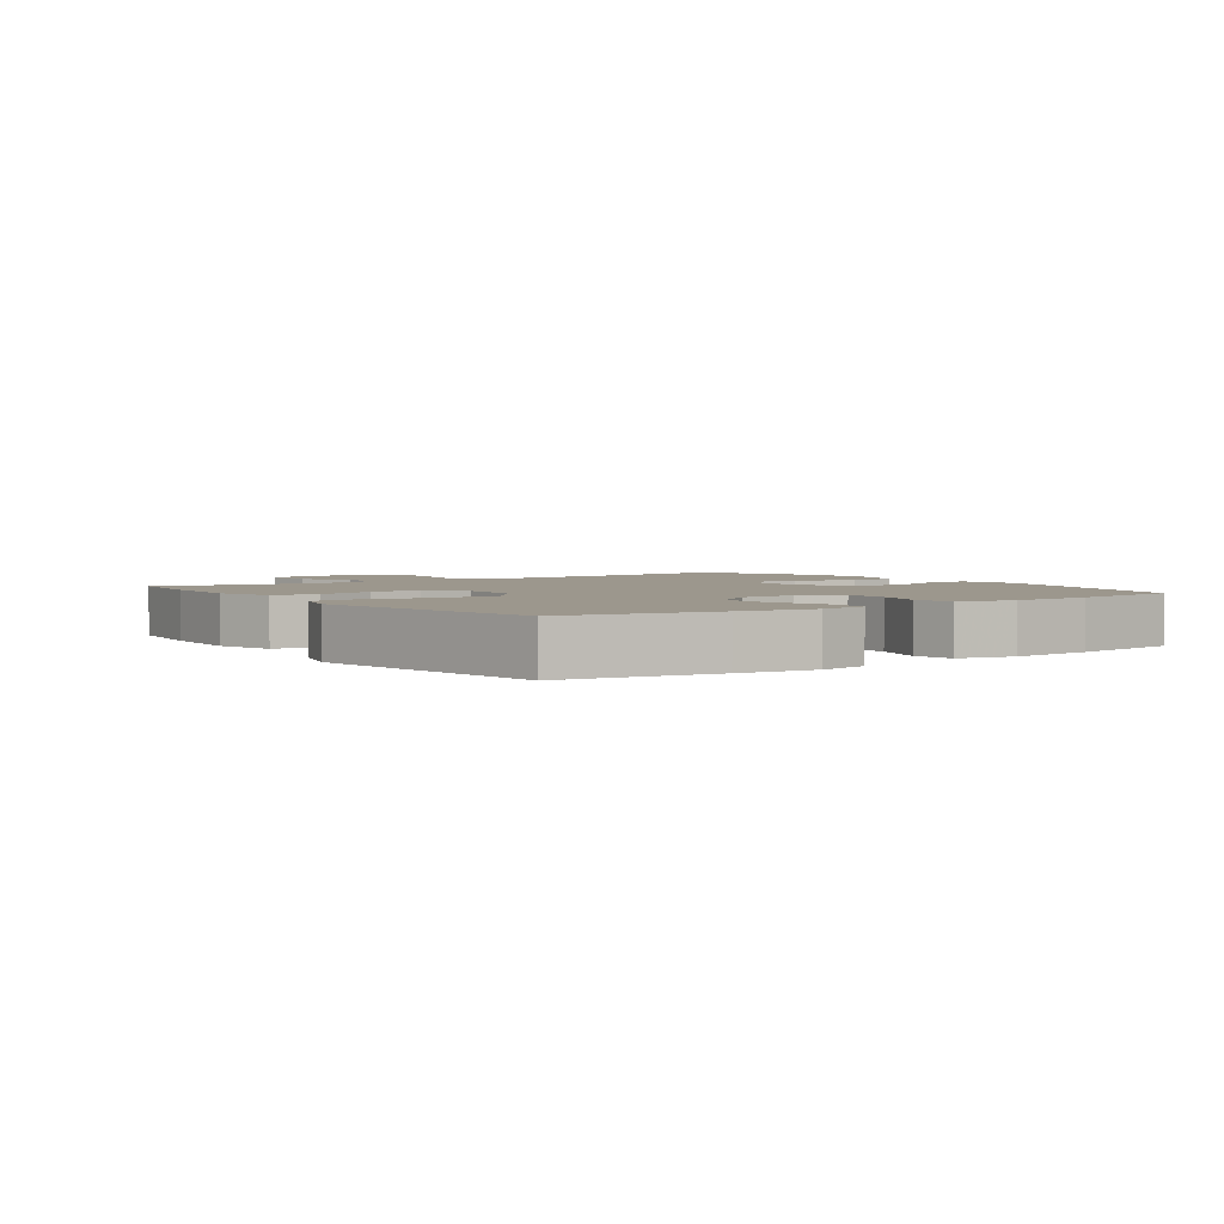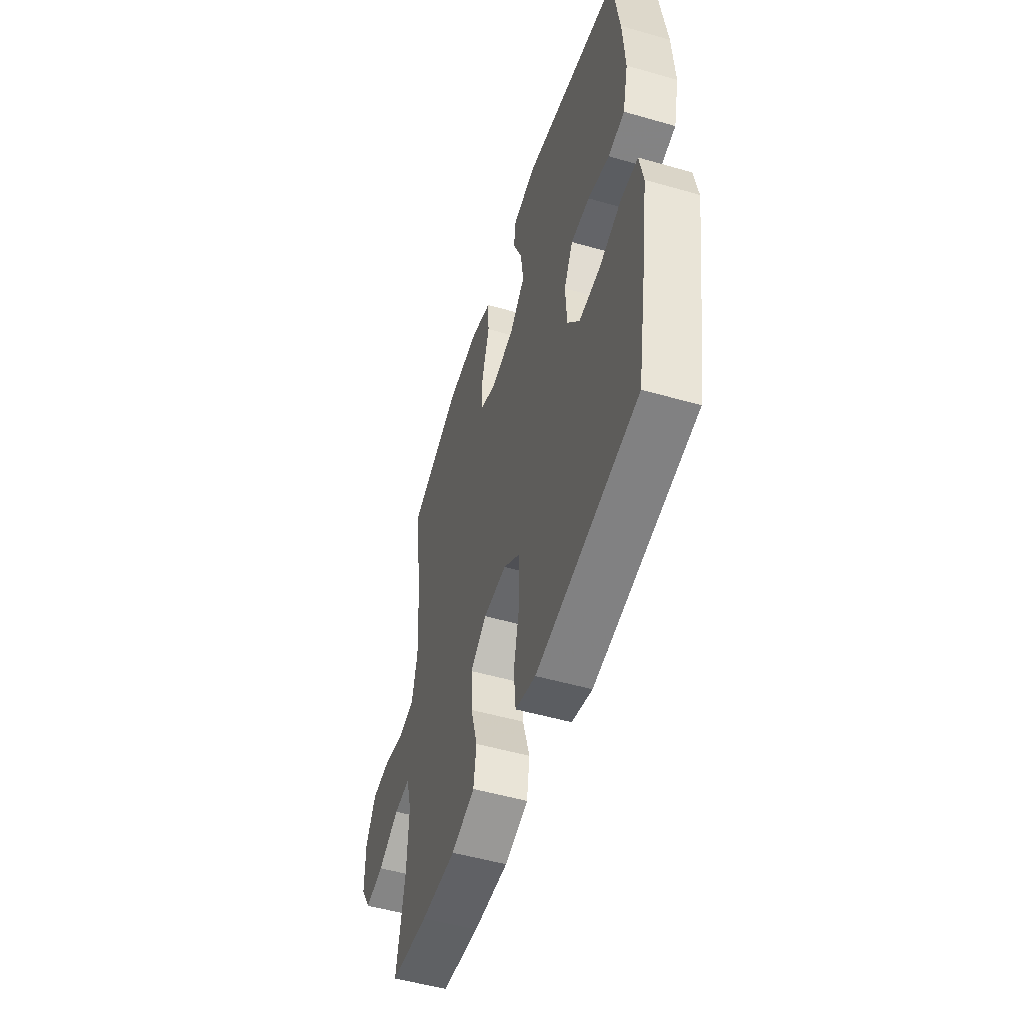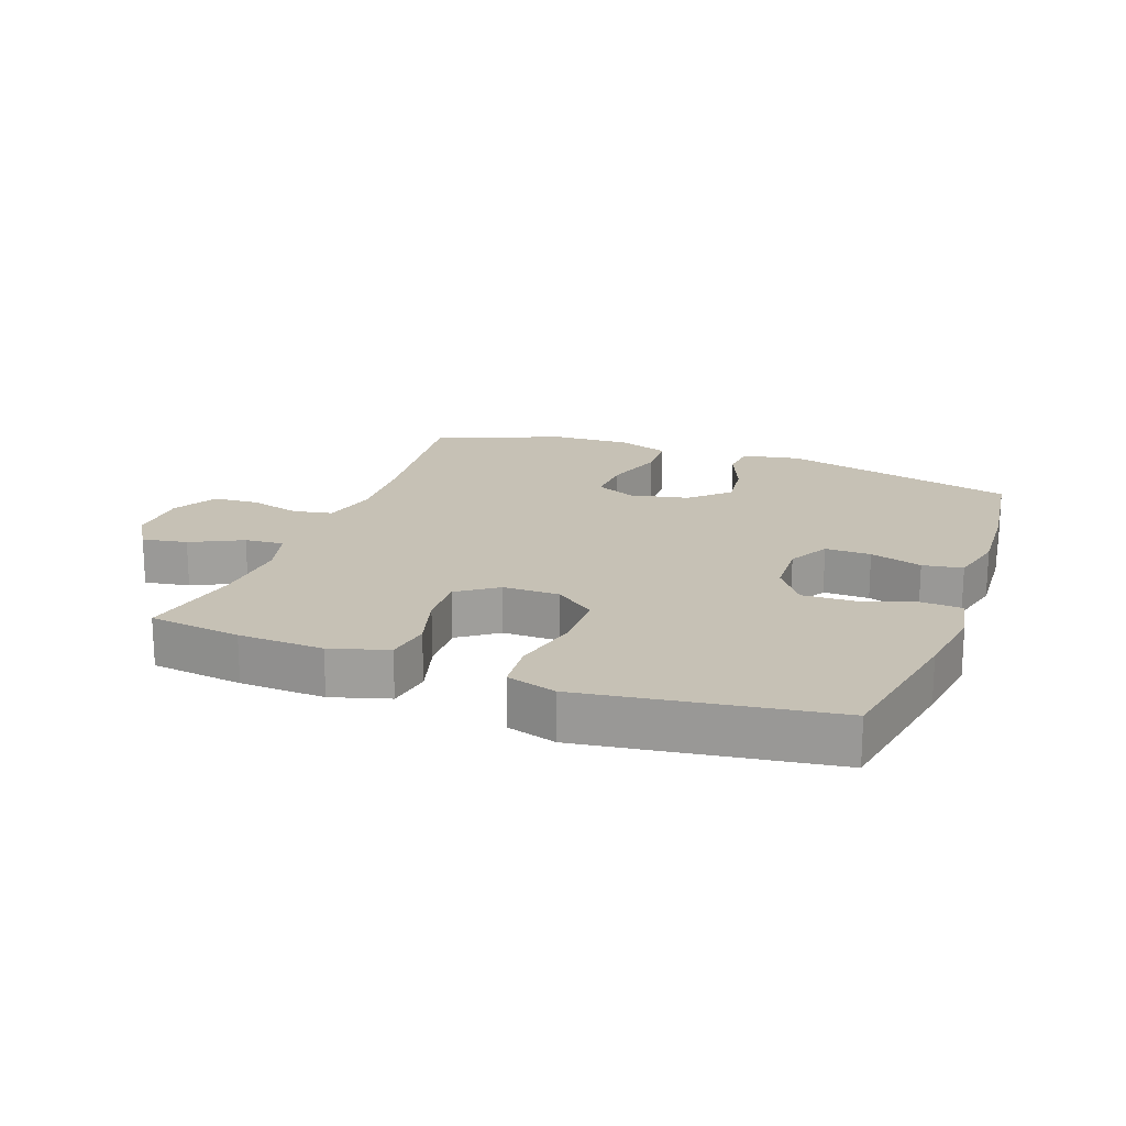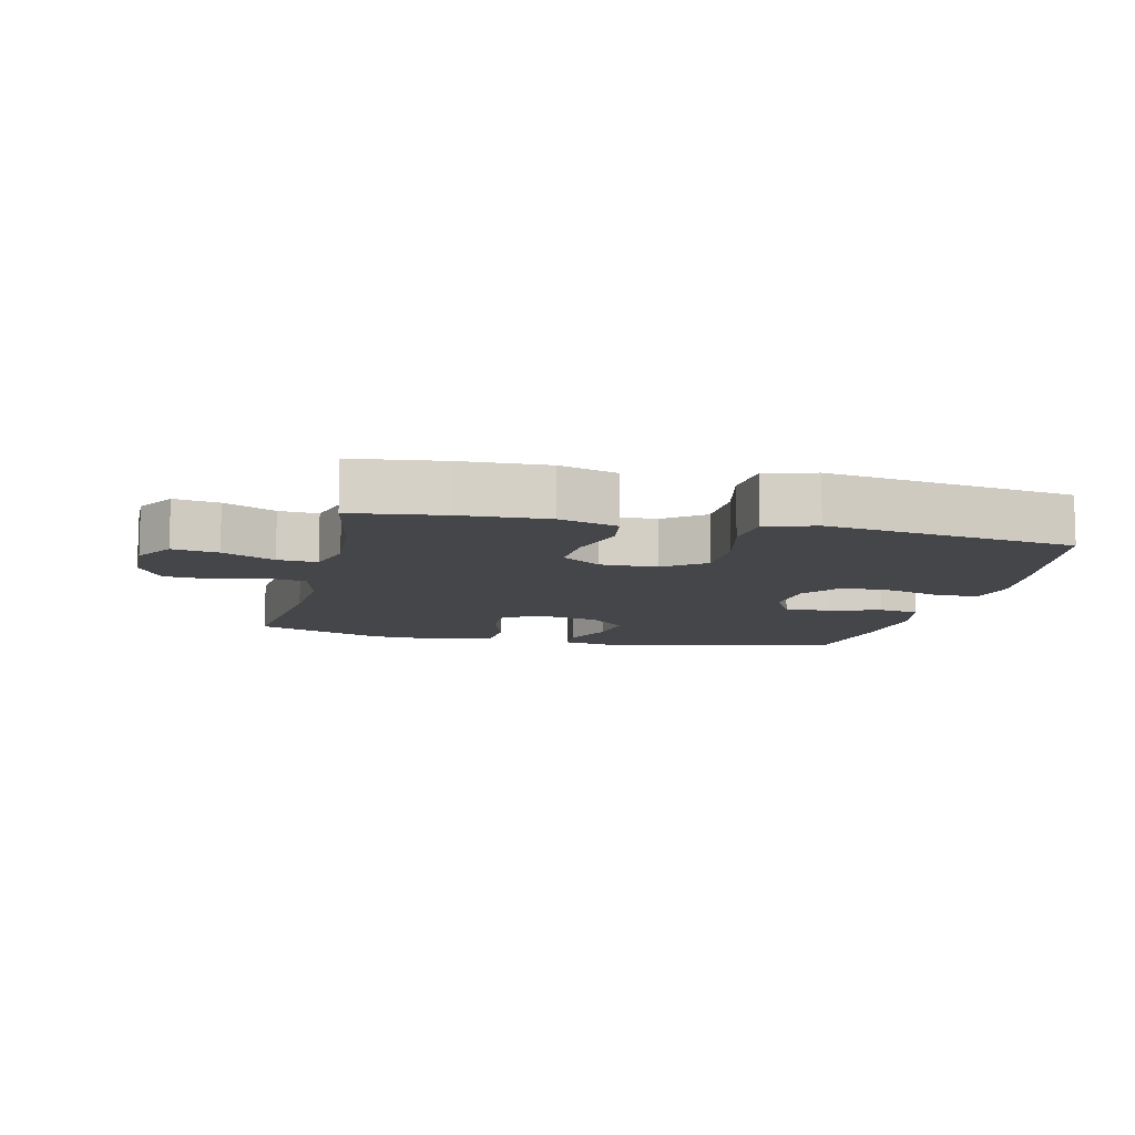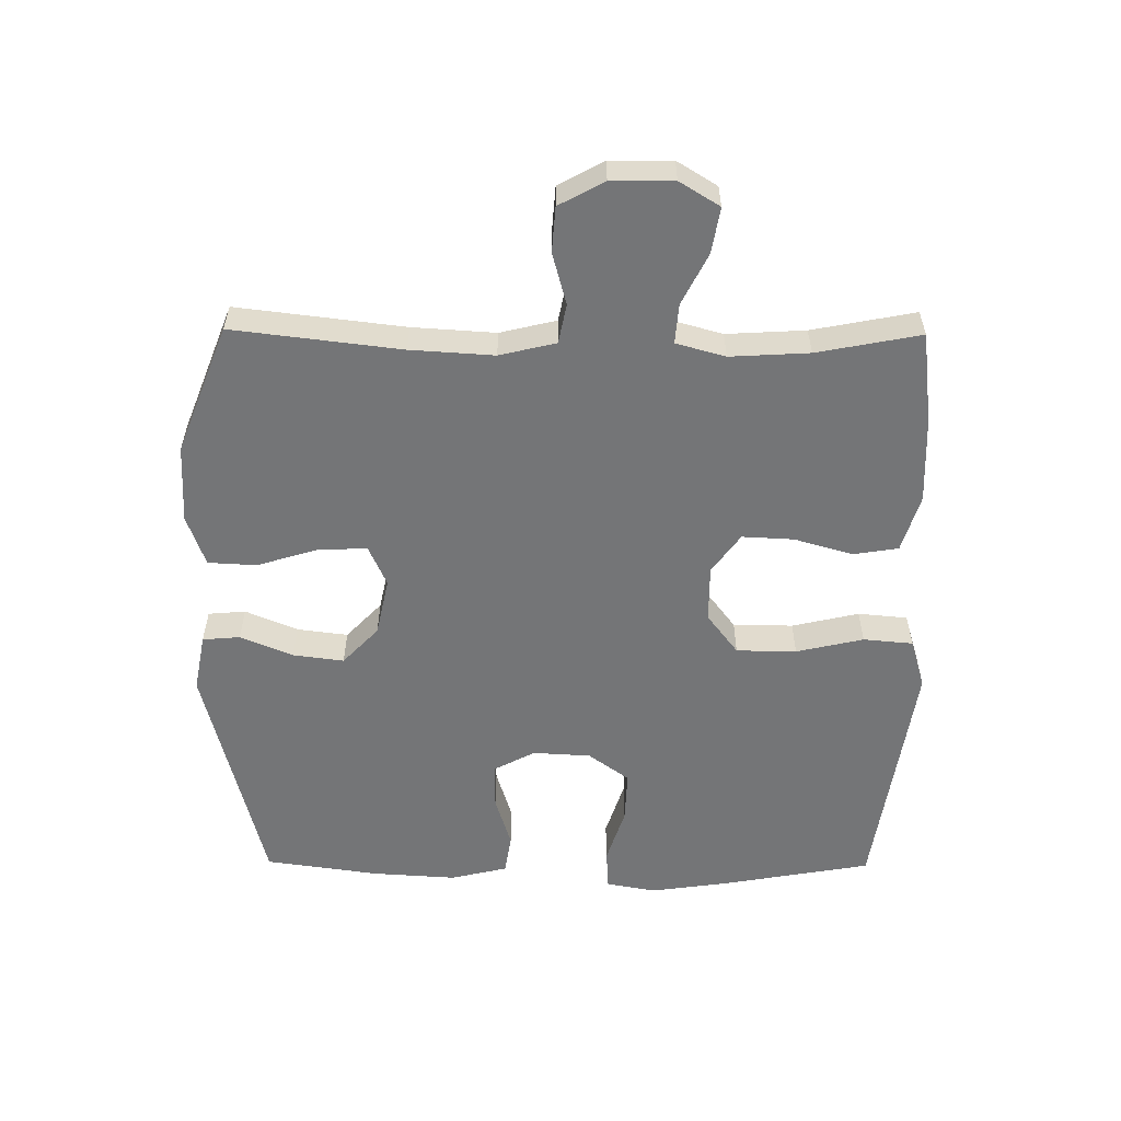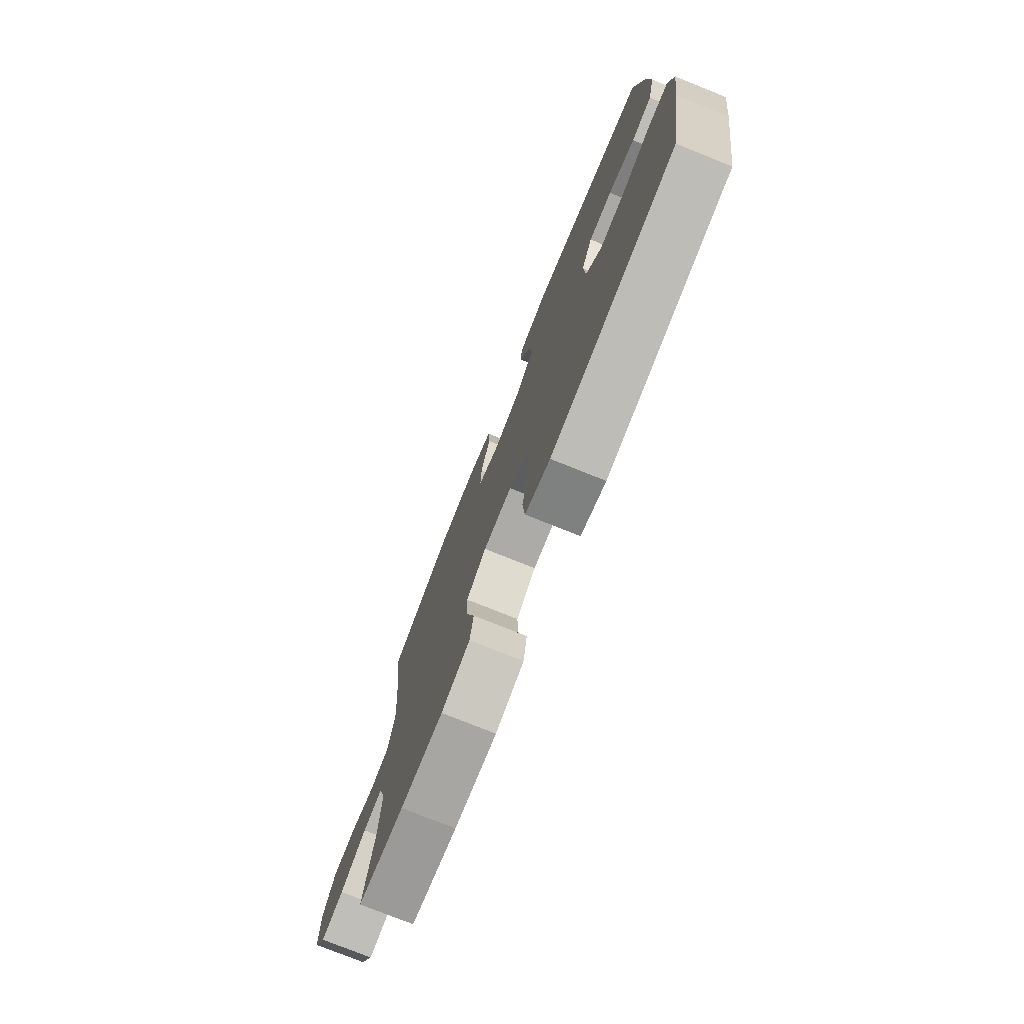
<metadata>
{"format":"obj","ext":"obj","renderer":"f3d","projection":"perspective","resolution":1024,"background":"white","views":[{"elev":2.9,"azim":-125.5,"up":"+Y"},{"elev":-52.1,"azim":-107.2,"up":"+Z"},{"elev":18.7,"azim":-159.6,"up":"+Y"},{"elev":-9.9,"azim":167.0,"up":"+Y"},{"elev":-56.5,"azim":89.5,"up":"+Y"},{"elev":-76.3,"azim":-111.9,"up":"+Z"}]}
</metadata>
<code>
v 0.5 0.07 -0.5
v 0.357 0.07 -0.518
v 0.225 0.07 -0.523
v 0.136 0.07 -0.496
v 0.125 0.07 -0.426
v 0.151 0.07 -0.336
v 0.155 0.07 -0.256
v 0.094 0.07 -0.212
v 0.006 0.07 -0.212
v -0.057 0.07 -0.26
v -0.058 0.07 -0.353
v -0.034 0.07 -0.457
v -0.041 0.07 -0.534
v -0.118 0.07 -0.557
v -0.233 0.07 -0.54
v -0.5 0.07 -0.5
v -0.542 0.07 -0.265
v -0.559 0.07 -0.146
v -0.545 0.07 -0.069
v -0.482 0.07 -0.065
v -0.395 0.07 -0.093
v -0.315 0.07 -0.096
v -0.269 0.07 -0.033
v -0.264 0.07 0.057
v -0.298 0.07 0.121
v -0.369 0.07 0.12
v -0.45 0.07 0.095
v -0.512 0.07 0.105
v -0.533 0.07 0.193
v -0.525 0.07 0.323
v -0.5 0.07 0.5
v -0.133 0.07 0.591
v -0.043 0.07 0.574
v -0.038 0.07 0.516
v -0.072 0.07 0.435
v -0.082 0.07 0.356
v -0.024 0.07 0.301
v 0.066 0.07 0.282
v 0.129 0.07 0.31
v 0.126 0.07 0.386
v 0.097 0.07 0.48
v 0.101 0.07 0.555
v 0.18 0.07 0.583
v 0.301 0.07 0.578
v 0.5 0.07 0.5
v 0.469 0.07 0.24
v 0.461 0.07 0.111
v 0.482 0.07 0.024
v 0.543 0.07 0.012
v 0.623 0.07 0.034
v 0.693 0.07 0.029
v 0.731 0.07 -0.041
v 0.732 0.07 -0.137
v 0.694 0.07 -0.199
v 0.624 0.07 -0.187
v 0.544 0.07 -0.147
v 0.483 0.07 -0.142
v 0.462 0.07 -0.218
v 0.469 0.07 -0.34
v 0.5 0 -0.5
v 0.357 0 -0.518
v 0.225 0 -0.523
v 0.136 0 -0.496
v 0.125 0 -0.426
v 0.151 0 -0.336
v 0.155 0 -0.256
v 0.094 0 -0.212
v 0.006 0 -0.212
v -0.057 0 -0.26
v -0.058 0 -0.353
v -0.034 0 -0.457
v -0.041 0 -0.534
v -0.118 0 -0.557
v -0.233 0 -0.54
v -0.5 0 -0.5
v -0.542 0 -0.265
v -0.559 0 -0.146
v -0.545 0 -0.069
v -0.482 0 -0.065
v -0.395 0 -0.093
v -0.315 0 -0.096
v -0.269 0 -0.033
v -0.264 0 0.057
v -0.298 0 0.121
v -0.369 0 0.12
v -0.45 0 0.095
v -0.512 0 0.105
v -0.533 0 0.193
v -0.525 0 0.323
v -0.5 0 0.5
v -0.133 0 0.591
v -0.043 0 0.574
v -0.038 0 0.516
v -0.072 0 0.435
v -0.082 0 0.356
v -0.024 0 0.301
v 0.066 0 0.282
v 0.129 0 0.31
v 0.126 0 0.386
v 0.097 0 0.48
v 0.101 0 0.555
v 0.18 0 0.583
v 0.301 0 0.578
v 0.5 0 0.5
v 0.469 0 0.24
v 0.461 0 0.111
v 0.482 0 0.024
v 0.543 0 0.012
v 0.623 0 0.034
v 0.693 0 0.029
v 0.731 0 -0.041
v 0.732 0 -0.137
v 0.694 0 -0.199
v 0.624 0 -0.187
v 0.544 0 -0.147
v 0.483 0 -0.142
v 0.462 0 -0.218
v 0.469 0 -0.34
f 53 54 55 56
f 53 56 57
f 52 53 57
f 49 50 51 52
f 48 49 52 57
f 47 48 57 58
f 43 44 45 46
f 43 46 47
f 40 41 42 43
f 39 40 43 47
f 38 39 47 58
f 32 33 34 35
f 32 35 36
f 31 32 36
f 30 31 36 37
f 26 27 28 29
f 25 26 29 30
f 18 19 20 21
f 18 21 22
f 17 18 22
f 16 17 22
f 15 16 22 23
f 11 12 13 14
f 10 11 14 15
f 3 4 5 6
f 3 6 7
f 59 1 2 3
f 59 3 7
f 58 59 7 8
f 38 58 8
f 25 30 37 38
f 24 25 38 8
f 10 15 23 24
f 9 10 24
f 8 9 24
f 115 114 113 112
f 116 115 112
f 116 112 111
f 111 110 109 108
f 116 111 108 107
f 117 116 107 106
f 105 104 103 102
f 106 105 102
f 102 101 100 99
f 106 102 99 98
f 117 106 98 97
f 94 93 92 91
f 95 94 91
f 95 91 90
f 96 95 90 89
f 88 87 86 85
f 89 88 85 84
f 80 79 78 77
f 81 80 77
f 81 77 76
f 81 76 75
f 82 81 75 74
f 73 72 71 70
f 74 73 70 69
f 65 64 63 62
f 66 65 62
f 62 61 60 118
f 66 62 118
f 67 66 118 117
f 67 117 97
f 97 96 89 84
f 67 97 84 83
f 83 82 74 69
f 83 69 68
f 83 68 67
f 1 60 61 2
f 2 61 62 3
f 3 62 63 4
f 4 63 64 5
f 5 64 65 6
f 6 65 66 7
f 7 66 67 8
f 8 67 68 9
f 9 68 69 10
f 10 69 70 11
f 11 70 71 12
f 12 71 72 13
f 13 72 73 14
f 14 73 74 15
f 15 74 75 16
f 16 75 76 17
f 17 76 77 18
f 18 77 78 19
f 19 78 79 20
f 20 79 80 21
f 21 80 81 22
f 22 81 82 23
f 23 82 83 24
f 24 83 84 25
f 25 84 85 26
f 26 85 86 27
f 27 86 87 28
f 28 87 88 29
f 29 88 89 30
f 30 89 90 31
f 31 90 91 32
f 32 91 92 33
f 33 92 93 34
f 34 93 94 35
f 35 94 95 36
f 36 95 96 37
f 37 96 97 38
f 38 97 98 39
f 39 98 99 40
f 40 99 100 41
f 41 100 101 42
f 42 101 102 43
f 43 102 103 44
f 44 103 104 45
f 45 104 105 46
f 46 105 106 47
f 47 106 107 48
f 48 107 108 49
f 49 108 109 50
f 50 109 110 51
f 51 110 111 52
f 52 111 112 53
f 53 112 113 54
f 54 113 114 55
f 55 114 115 56
f 56 115 116 57
f 57 116 117 58
f 58 117 118 59
f 59 118 60 1

</code>
